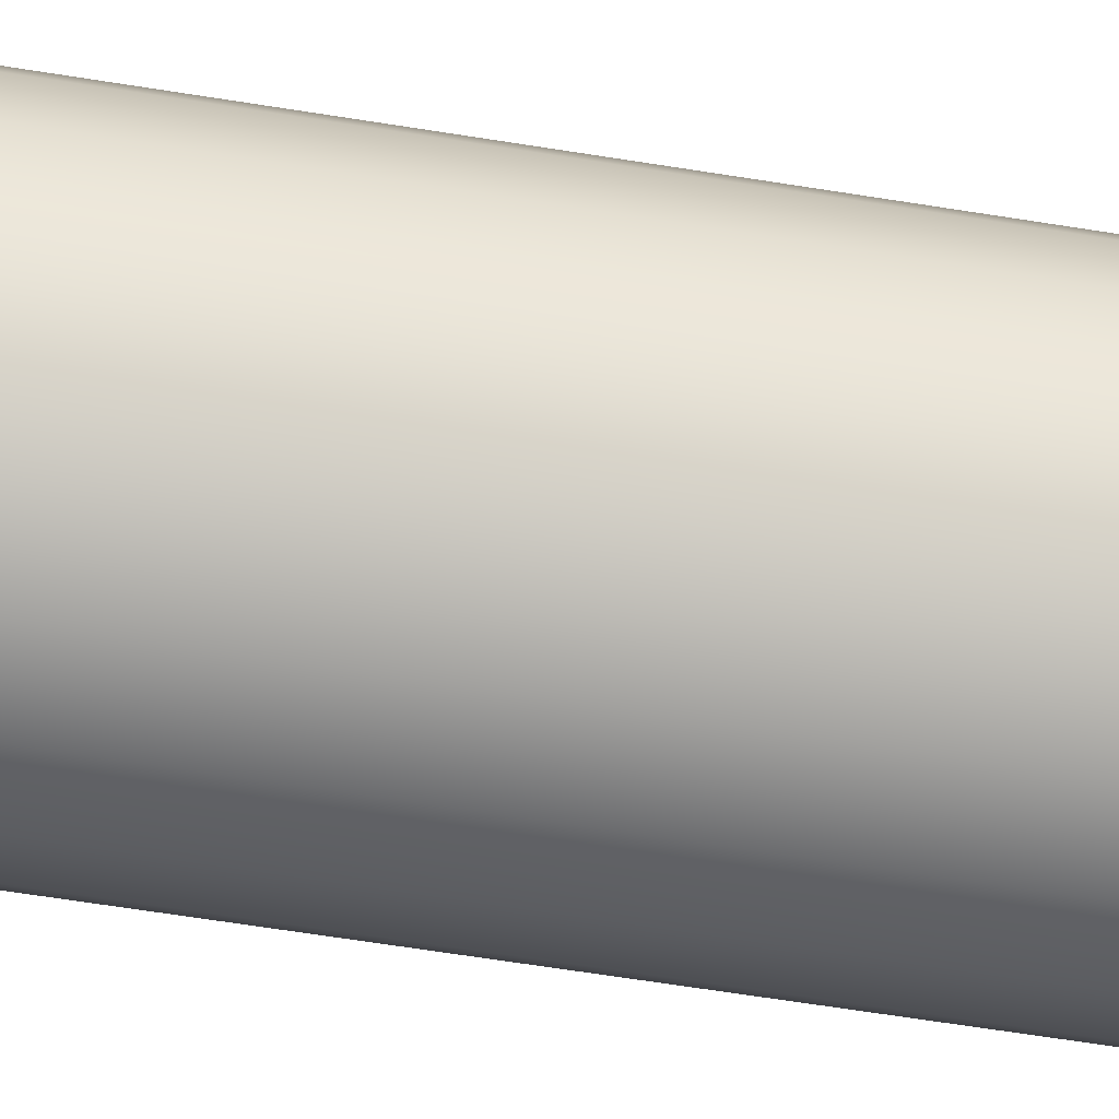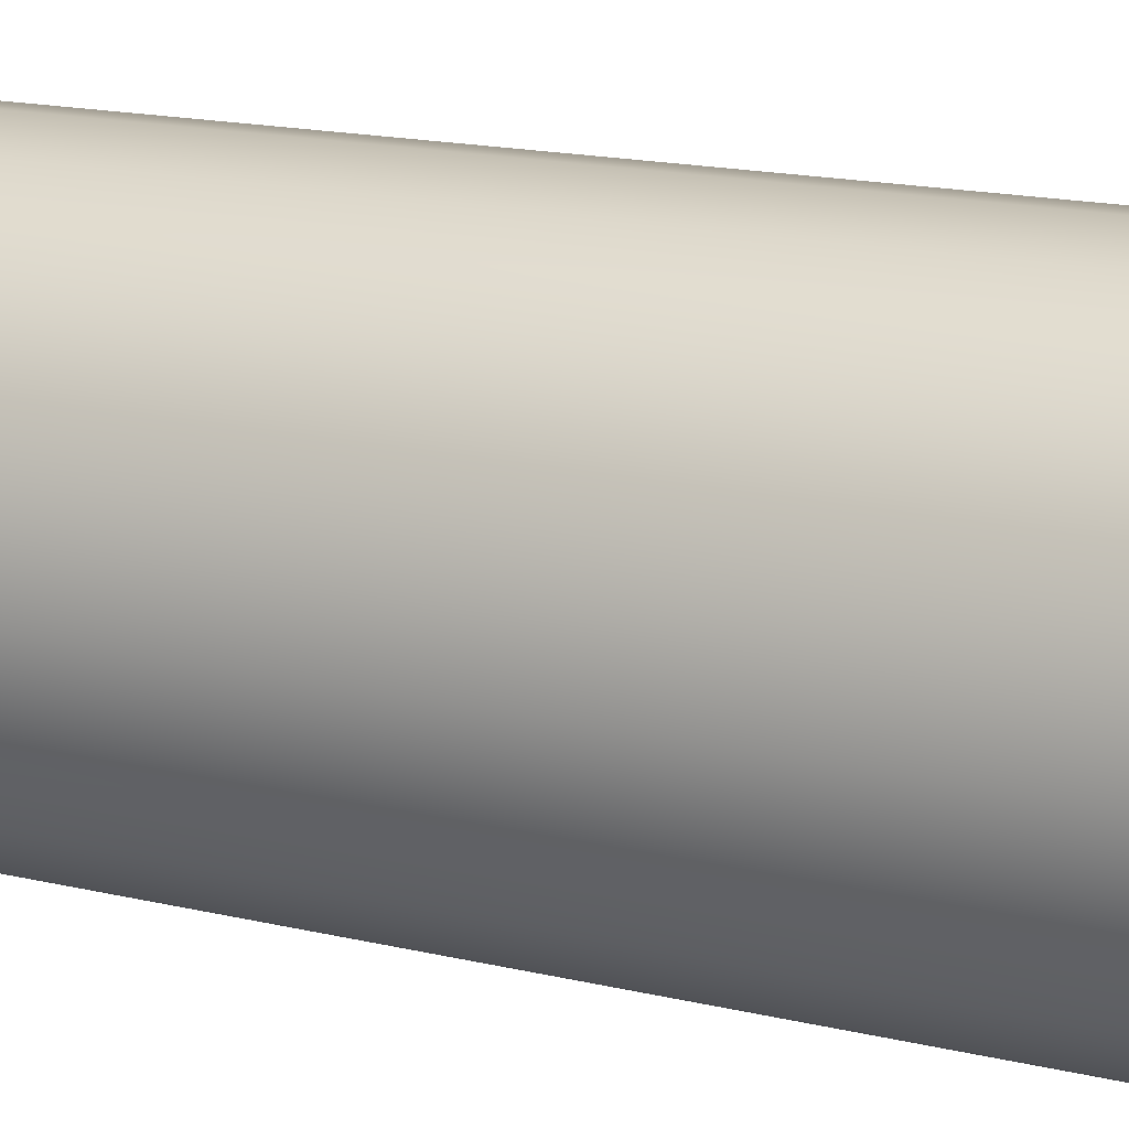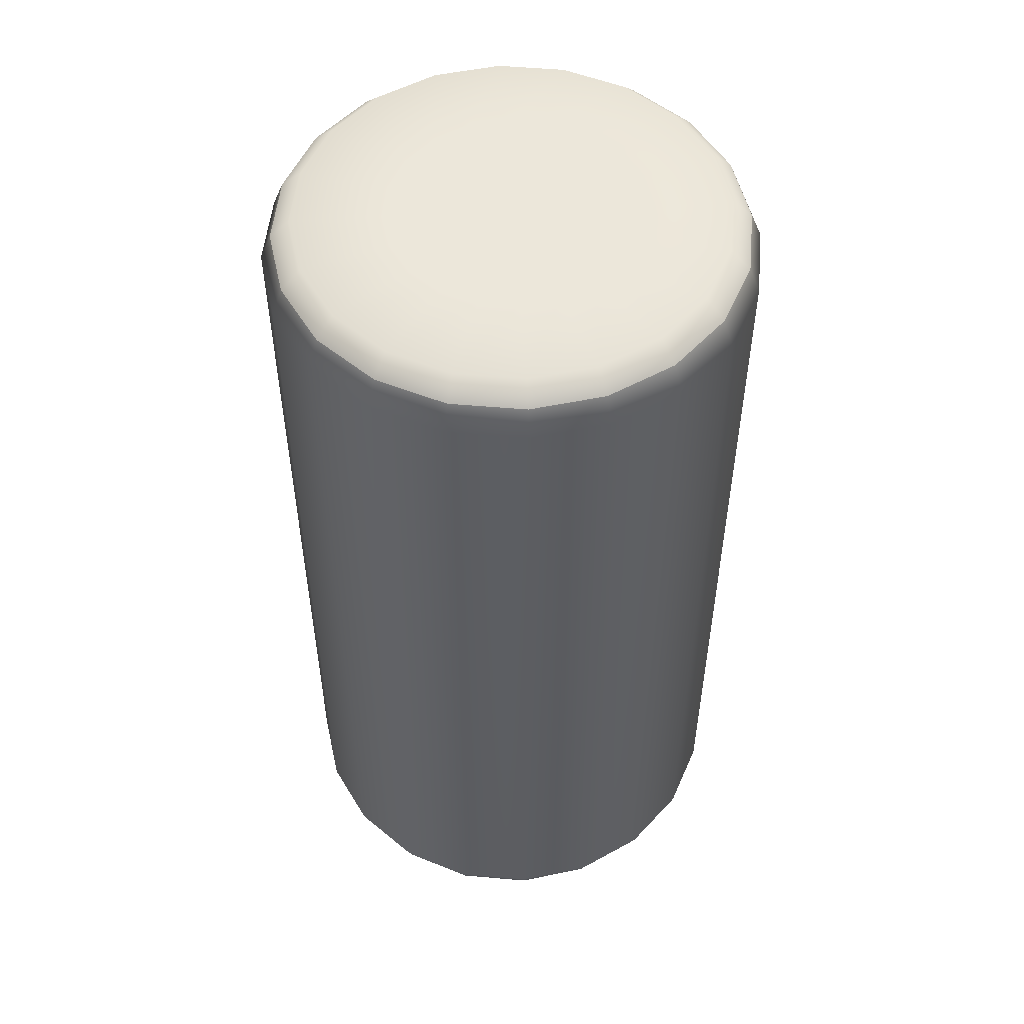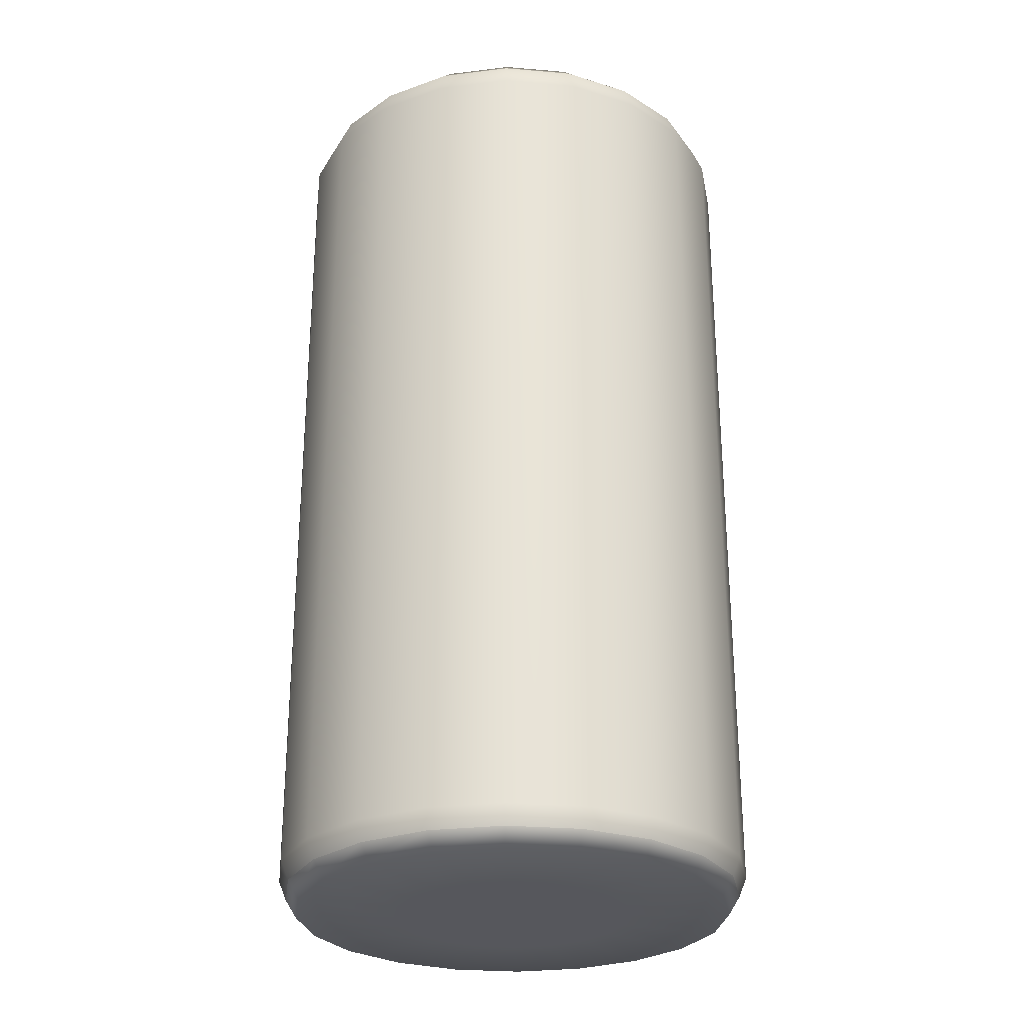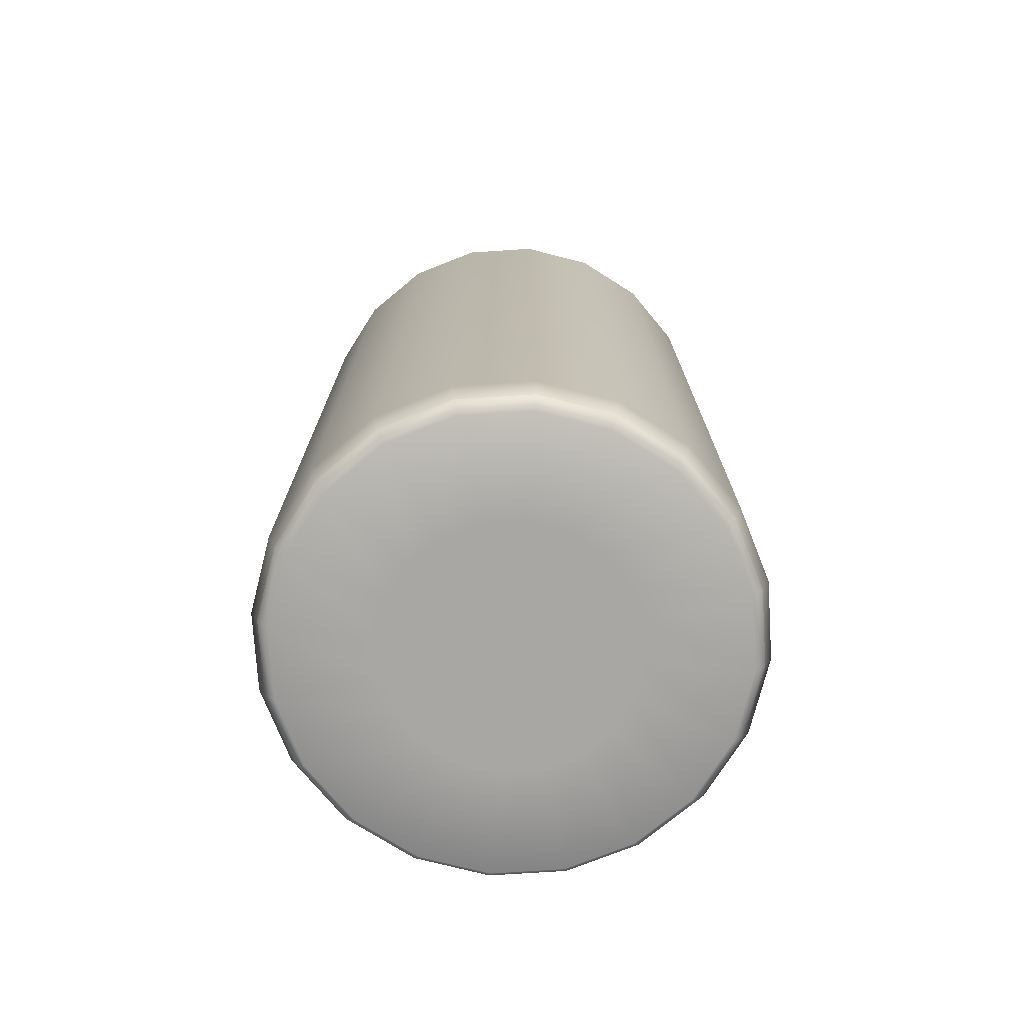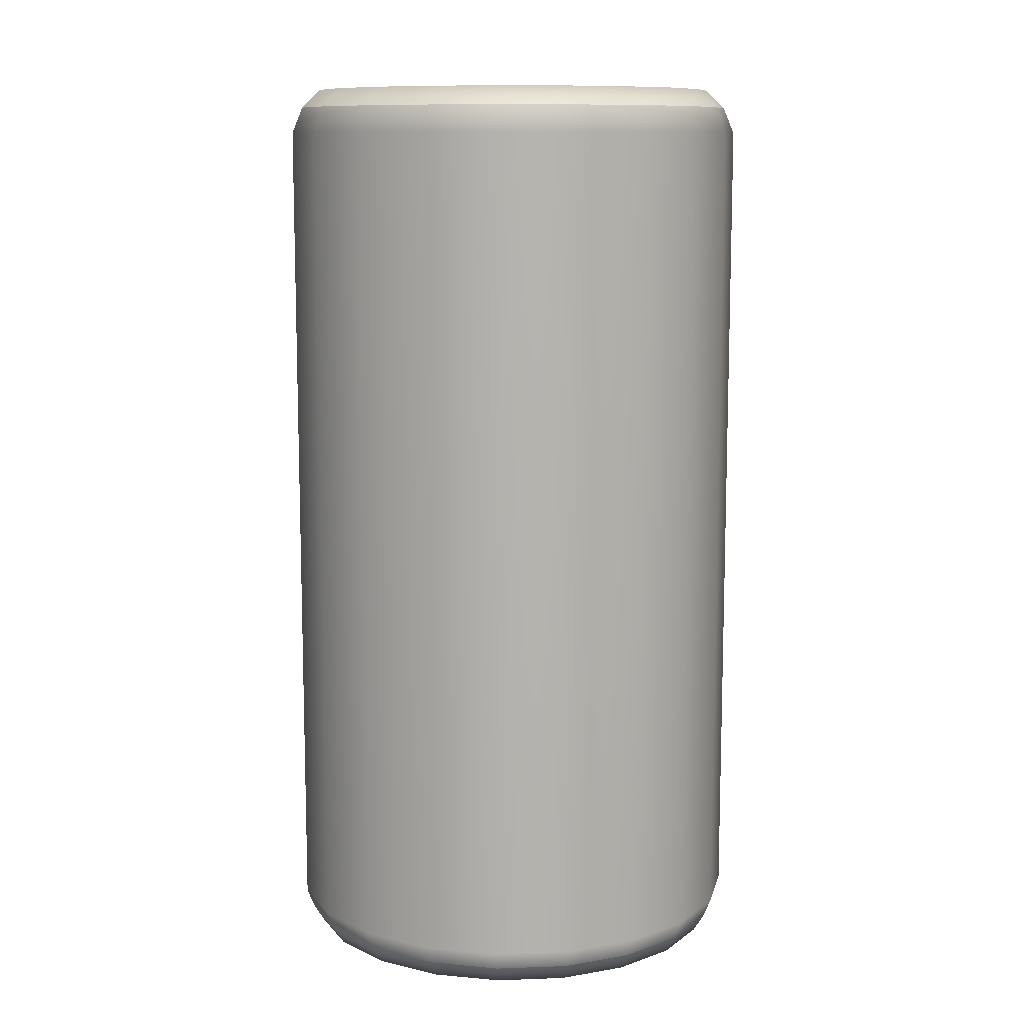
<metadata>
{"format":"obj","ext":"obj","renderer":"f3d","projection":"perspective","resolution":1024,"background":"white","views":[{"elev":-71.9,"azim":-98.7,"up":"+Z"},{"elev":18.1,"azim":114.1,"up":"+Z"},{"elev":52.5,"azim":-129.6,"up":"+Y"},{"elev":-27.6,"azim":-52.4,"up":"+Y"},{"elev":-74.5,"azim":30.7,"up":"+Y"},{"elev":10.5,"azim":111.8,"up":"+Y"}]}
</metadata>
<code>
g default
v 0.3685 -1.5 -0.1197
v 0.3135 -1.5 -0.2278
v 0.2278 -1.5 -0.3135
v 0.1197 -1.5 -0.3685
v 0 -1.5 -0.3875
v -0.1197 -1.5 -0.3685
v -0.2278 -1.5 -0.3135
v -0.3135 -1.5 -0.2278
v -0.3685 -1.5 -0.1197
v -0.3875 -1.5 0
v -0.3685 -1.5 0.1197
v -0.3135 -1.5 0.2278
v -0.2278 -1.5 0.3135
v -0.1197 -1.5 0.3685
v -0 -1.5 0.3875
v 0.1197 -1.5 0.3685
v 0.2278 -1.5 0.3135
v 0.3135 -1.5 0.2278
v 0.3685 -1.5 0.1197
v 0.3875 -1.5 0
v 0.713 -1.442 -0.2317
v 0.6065 -1.442 -0.4406
v 0.4406 -1.442 -0.6065
v 0.2317 -1.442 -0.713
v -0 -1.442 -0.7496
v -0.2317 -1.442 -0.713
v -0.4406 -1.442 -0.6065
v -0.6065 -1.442 -0.4406
v -0.713 -1.442 -0.2317
v -0.7496 -1.442 -0
v -0.713 -1.442 0.2317
v -0.6065 -1.442 0.4406
v -0.4406 -1.442 0.6065
v -0.2317 -1.442 0.713
v -0 -1.442 0.7496
v 0.2317 -1.442 0.713
v 0.4406 -1.442 0.6065
v 0.6065 -1.442 0.4406
v 0.713 -1.442 0.2317
v 0.7496 -1.442 -0
v 0.704 1.44 -0.2287
v 0.5989 1.44 -0.4351
v 0.4351 1.44 -0.5989
v 0.2287 1.44 -0.704
v -0 1.44 -0.7402
v -0.2287 1.44 -0.704
v -0.4351 1.44 -0.5989
v -0.5989 1.44 -0.4351
v -0.704 1.44 -0.2287
v -0.7402 1.44 -0
v -0.704 1.44 0.2287
v -0.5989 1.44 0.4351
v -0.4351 1.44 0.5989
v -0.2287 1.44 0.704
v -0 1.44 0.7402
v 0.2287 1.44 0.704
v 0.4351 1.44 0.5989
v 0.5989 1.44 0.4351
v 0.704 1.44 0.2287
v 0.7402 1.44 -0
v 0.3685 1.5 -0.1197
v 0.3135 1.5 -0.2278
v 0.2278 1.5 -0.3135
v 0.1197 1.5 -0.3685
v 0 1.5 -0.3875
v -0.1197 1.5 -0.3685
v -0.2278 1.5 -0.3135
v -0.3135 1.5 -0.2278
v -0.3685 1.5 -0.1197
v -0.3875 1.5 0
v -0.3685 1.5 0.1197
v -0.3135 1.5 0.2278
v -0.2278 1.5 0.3135
v -0.1197 1.5 0.3685
v -0 1.5 0.3875
v 0.1197 1.5 0.3685
v 0.2278 1.5 0.3135
v 0.3135 1.5 0.2278
v 0.3685 1.5 0.1197
v 0.3875 1.5 0
v 0 -1.5 0
v 0 1.5 0
v -0.4555 1.355 -0.627
v -0.2395 1.355 -0.7371
v 0 1.355 -0.775
v 0.2395 1.355 -0.7371
v 0.4555 1.355 -0.627
v 0.627 1.355 -0.4555
v 0.7371 1.355 -0.2395
v 0.775 1.355 0
v 0.7371 1.355 0.2395
v 0.627 1.355 0.4555
v 0.4555 1.355 0.627
v 0.2395 1.355 0.7371
v -0 1.355 0.775
v -0.2395 1.355 0.7371
v -0.4555 1.355 0.627
v -0.627 1.355 0.4555
v -0.7371 1.355 0.2395
v -0.775 1.355 0
v -0.7371 1.355 -0.2395
v -0.627 1.355 -0.4555
v -0.4555 -1.379 -0.627
v -0.2395 -1.379 -0.7371
v 0 -1.379 -0.775
v 0.2395 -1.379 -0.7371
v 0.4555 -1.379 -0.627
v 0.627 -1.379 -0.4555
v 0.7371 -1.379 -0.2395
v 0.775 -1.379 0
v 0.7371 -1.379 0.2395
v 0.627 -1.379 0.4555
v 0.4555 -1.379 0.627
v 0.2395 -1.379 0.7371
v -0 -1.379 0.775
v -0.2395 -1.379 0.7371
v -0.4555 -1.379 0.627
v -0.627 -1.379 0.4555
v -0.7371 -1.379 0.2395
v -0.775 -1.379 0
v -0.7371 -1.379 -0.2395
v -0.627 -1.379 -0.4555
v -0.3978 1.5 -0.5476
v -0.2092 1.5 -0.6437
v 0 1.5 -0.6768
v 0.2092 1.5 -0.6437
v 0.3978 1.5 -0.5476
v 0.5476 1.5 -0.3978
v 0.6437 1.5 -0.2092
v 0.6768 1.5 0
v 0.6437 1.5 0.2092
v 0.5476 1.5 0.3978
v 0.3978 1.5 0.5476
v 0.2092 1.5 0.6437
v -0 1.5 0.6768
v -0.2092 1.5 0.6437
v -0.3978 1.5 0.5476
v -0.5476 1.5 0.3978
v -0.6437 1.5 0.2092
v -0.6768 1.5 0
v -0.6437 1.5 -0.2092
v -0.5476 1.5 -0.3978
v 0 -1.5 -0.7141
v 0.2207 -1.5 -0.6792
v 0.4197 -1.5 -0.5777
v 0.5777 -1.5 -0.4197
v 0.6792 -1.5 -0.2207
v 0.7141 -1.5 0
v 0.6792 -1.5 0.2207
v 0.5777 -1.5 0.4197
v 0.4197 -1.5 0.5777
v 0.2207 -1.5 0.6792
v -0 -1.5 0.7141
v -0.2207 -1.5 0.6792
v -0.4197 -1.5 0.5777
v -0.5777 -1.5 0.4197
v -0.6792 -1.5 0.2207
v -0.7141 -1.5 0
v -0.6792 -1.5 -0.2207
v -0.5777 -1.5 -0.4197
v -0.4197 -1.5 -0.5777
v -0.2207 -1.5 -0.6792
g pCylinder2
f 1 2 146 147
f 2 3 145 146
f 3 4 144 145
f 4 5 143 144
f 5 6 162 143
f 6 7 161 162
f 7 8 160 161
f 8 9 159 160
f 9 10 158 159
f 10 11 157 158
f 11 12 156 157
f 12 13 155 156
f 13 14 154 155
f 14 15 153 154
f 15 16 152 153
f 16 17 151 152
f 17 18 150 151
f 18 19 149 150
f 19 20 148 149
f 20 1 147 148
f 21 22 108 109
f 22 23 107 108
f 23 24 106 107
f 24 25 105 106
f 25 26 104 105
f 26 27 103 104
f 27 28 122 103
f 28 29 121 122
f 29 30 120 121
f 30 31 119 120
f 31 32 118 119
f 32 33 117 118
f 33 34 116 117
f 34 35 115 116
f 35 36 114 115
f 36 37 113 114
f 37 38 112 113
f 38 39 111 112
f 39 40 110 111
f 40 21 109 110
f 41 42 128 129
f 42 43 127 128
f 43 44 126 127
f 44 45 125 126
f 45 46 124 125
f 46 47 123 124
f 47 48 142 123
f 48 49 141 142
f 49 50 140 141
f 50 51 139 140
f 51 52 138 139
f 52 53 137 138
f 53 54 136 137
f 54 55 135 136
f 55 56 134 135
f 56 57 133 134
f 57 58 132 133
f 58 59 131 132
f 59 60 130 131
f 60 41 129 130
f 2 1 81
f 3 2 81
f 4 3 81
f 5 4 81
f 6 5 81
f 7 6 81
f 8 7 81
f 9 8 81
f 10 9 81
f 11 10 81
f 12 11 81
f 13 12 81
f 14 13 81
f 15 14 81
f 16 15 81
f 17 16 81
f 18 17 81
f 19 18 81
f 20 19 81
f 1 20 81
f 61 62 82
f 62 63 82
f 63 64 82
f 64 65 82
f 65 66 82
f 66 67 82
f 67 68 82
f 68 69 82
f 69 70 82
f 70 71 82
f 71 72 82
f 72 73 82
f 73 74 82
f 74 75 82
f 75 76 82
f 76 77 82
f 77 78 82
f 78 79 82
f 79 80 82
f 80 61 82
f 84 83 47 46
f 85 84 46 45
f 86 85 45 44
f 87 86 44 43
f 88 87 43 42
f 89 88 42 41
f 90 89 41 60
f 91 90 60 59
f 92 91 59 58
f 93 92 58 57
f 94 93 57 56
f 95 94 56 55
f 96 95 55 54
f 97 96 54 53
f 98 97 53 52
f 99 98 52 51
f 100 99 51 50
f 101 100 50 49
f 102 101 49 48
f 83 102 48 47
f 104 103 83 84
f 105 104 84 85
f 106 105 85 86
f 107 106 86 87
f 108 107 87 88
f 109 108 88 89
f 110 109 89 90
f 111 110 90 91
f 112 111 91 92
f 113 112 92 93
f 114 113 93 94
f 115 114 94 95
f 116 115 95 96
f 117 116 96 97
f 118 117 97 98
f 119 118 98 99
f 120 119 99 100
f 121 120 100 101
f 122 121 101 102
f 103 122 102 83
f 124 123 67 66
f 125 124 66 65
f 126 125 65 64
f 127 126 64 63
f 128 127 63 62
f 129 128 62 61
f 130 129 61 80
f 131 130 80 79
f 132 131 79 78
f 133 132 78 77
f 134 133 77 76
f 135 134 76 75
f 136 135 75 74
f 137 136 74 73
f 138 137 73 72
f 139 138 72 71
f 140 139 71 70
f 141 140 70 69
f 142 141 69 68
f 123 142 68 67
f 144 143 25 24
f 145 144 24 23
f 146 145 23 22
f 147 146 22 21
f 148 147 21 40
f 149 148 40 39
f 150 149 39 38
f 151 150 38 37
f 152 151 37 36
f 153 152 36 35
f 154 153 35 34
f 155 154 34 33
f 156 155 33 32
f 157 156 32 31
f 158 157 31 30
f 159 158 30 29
f 160 159 29 28
f 161 160 28 27
f 162 161 27 26
f 143 162 26 25

</code>
